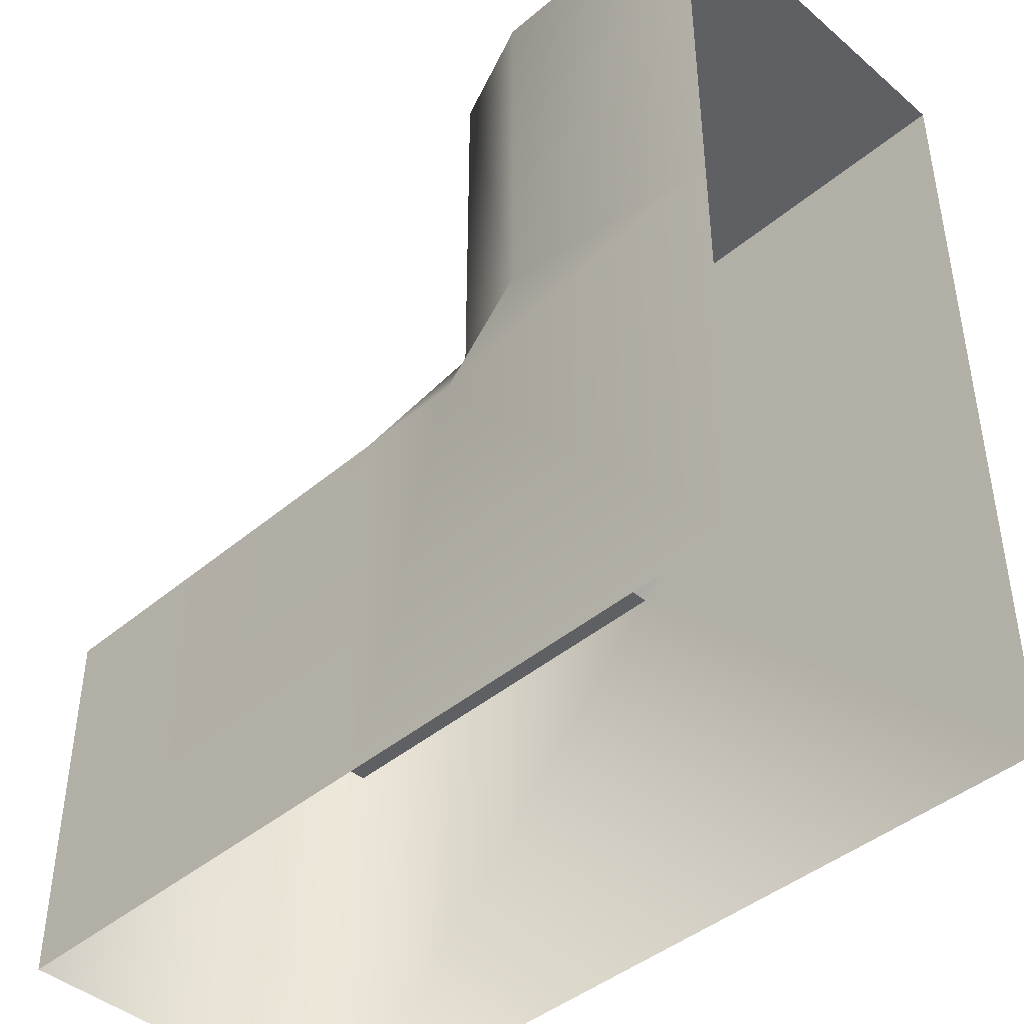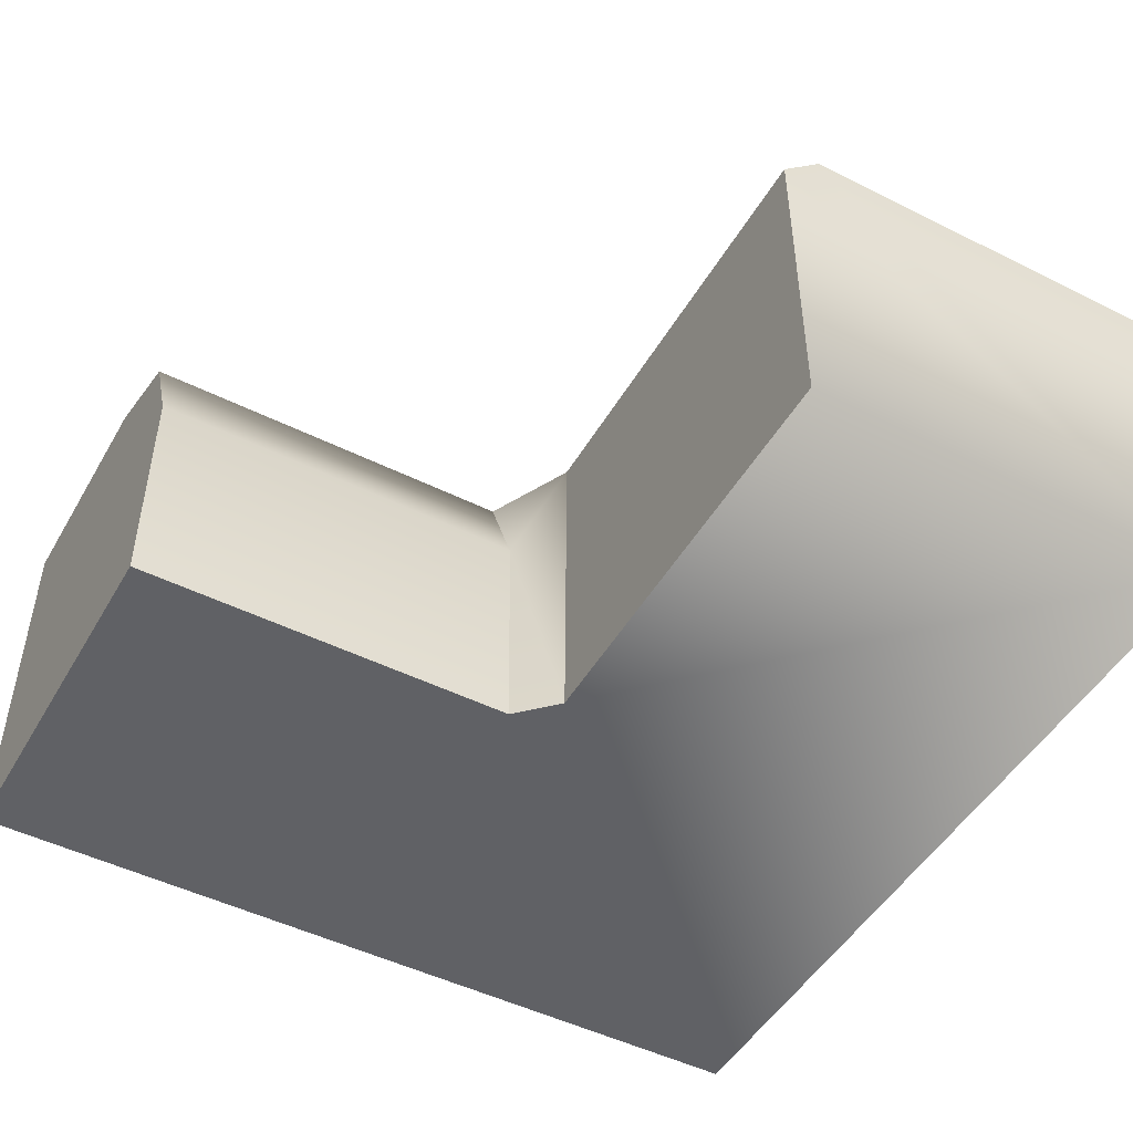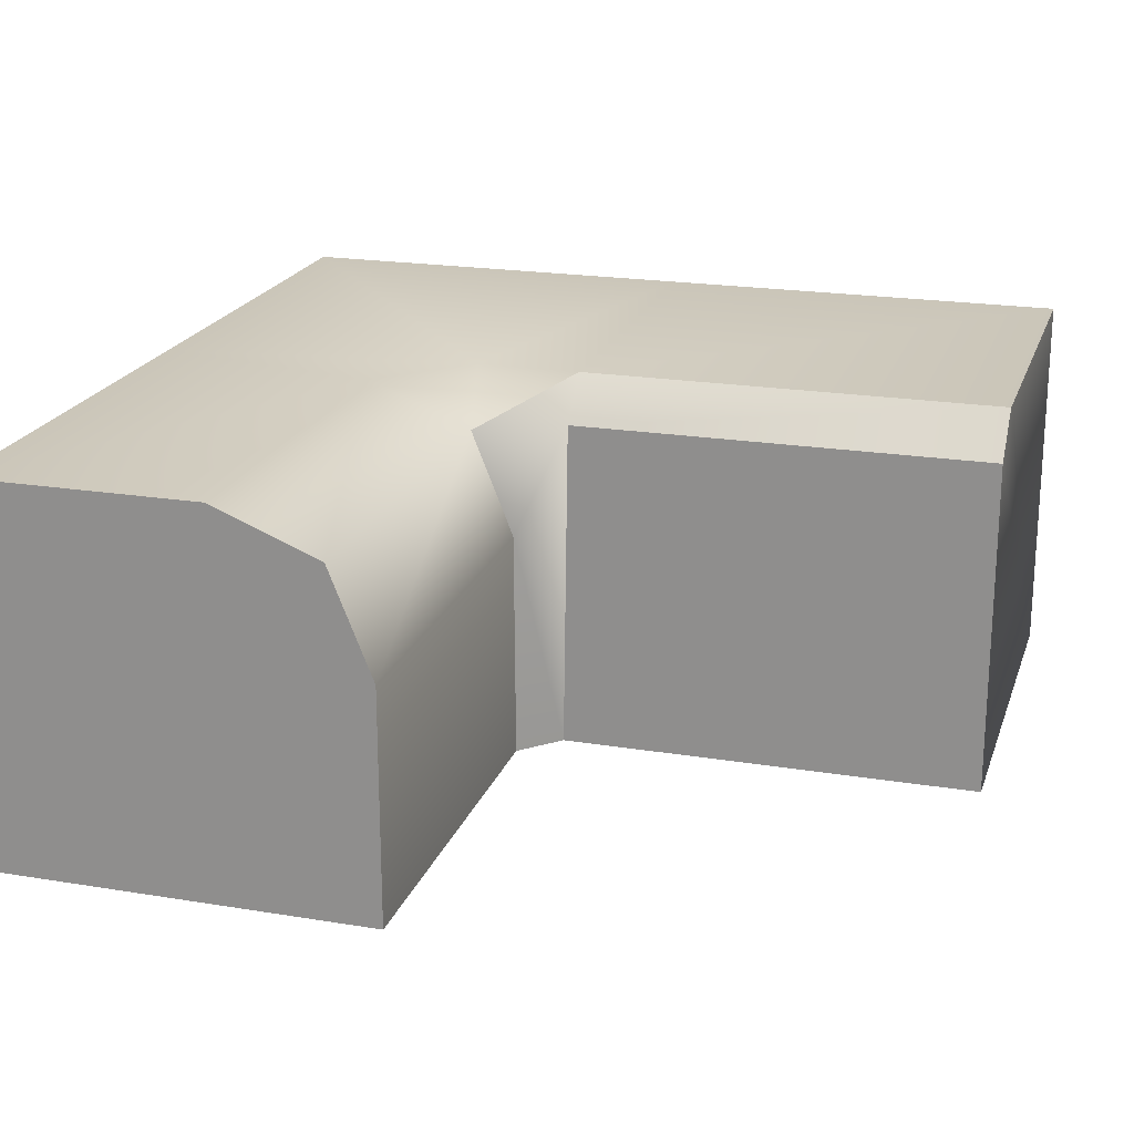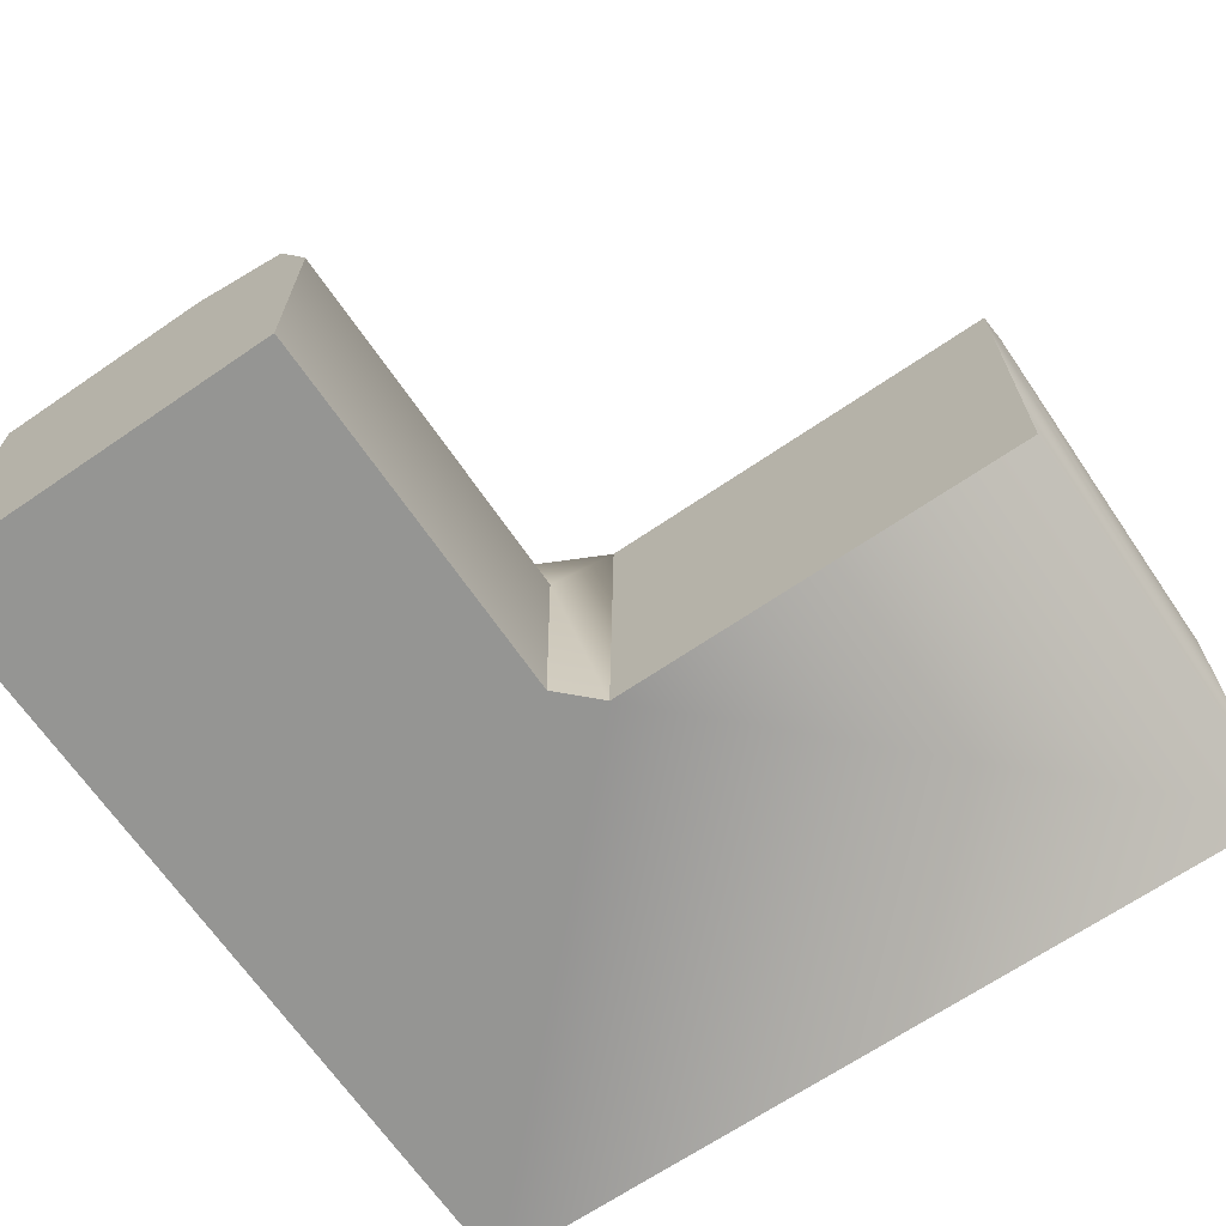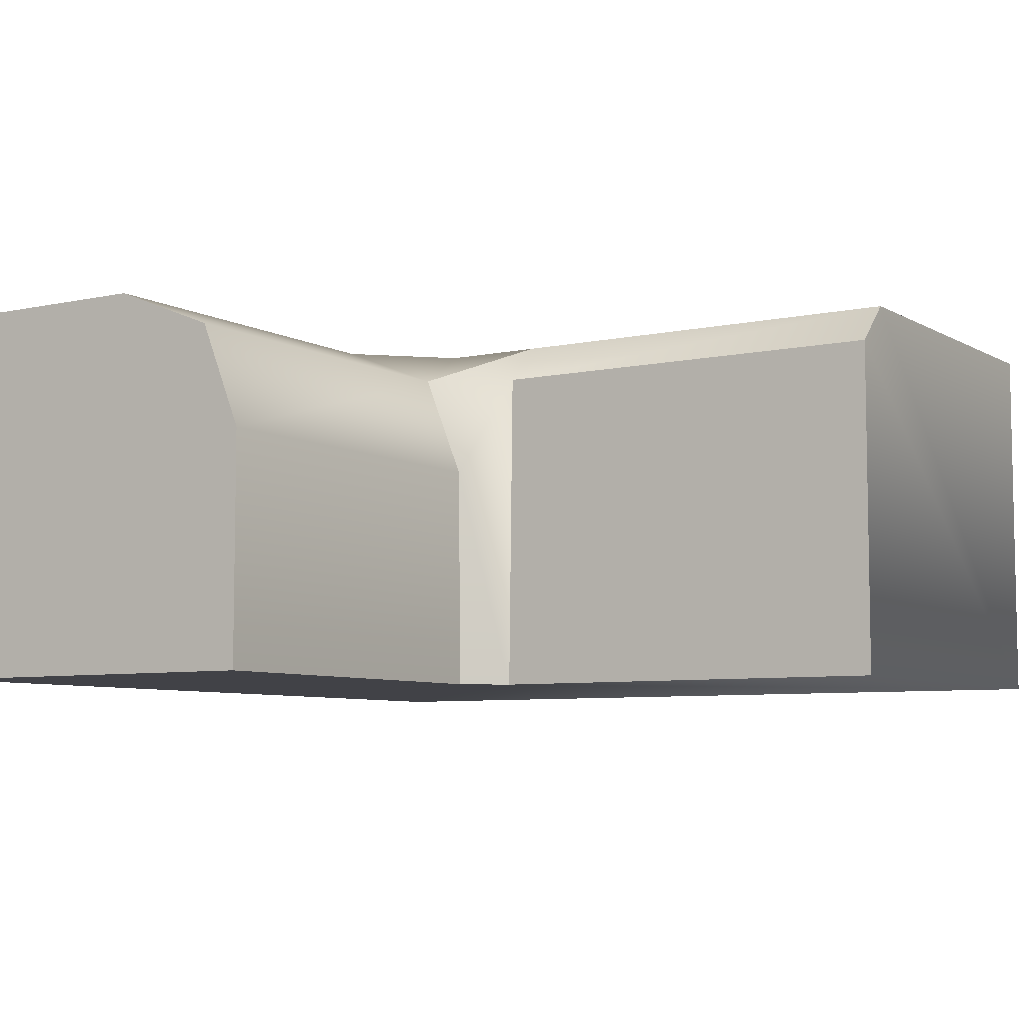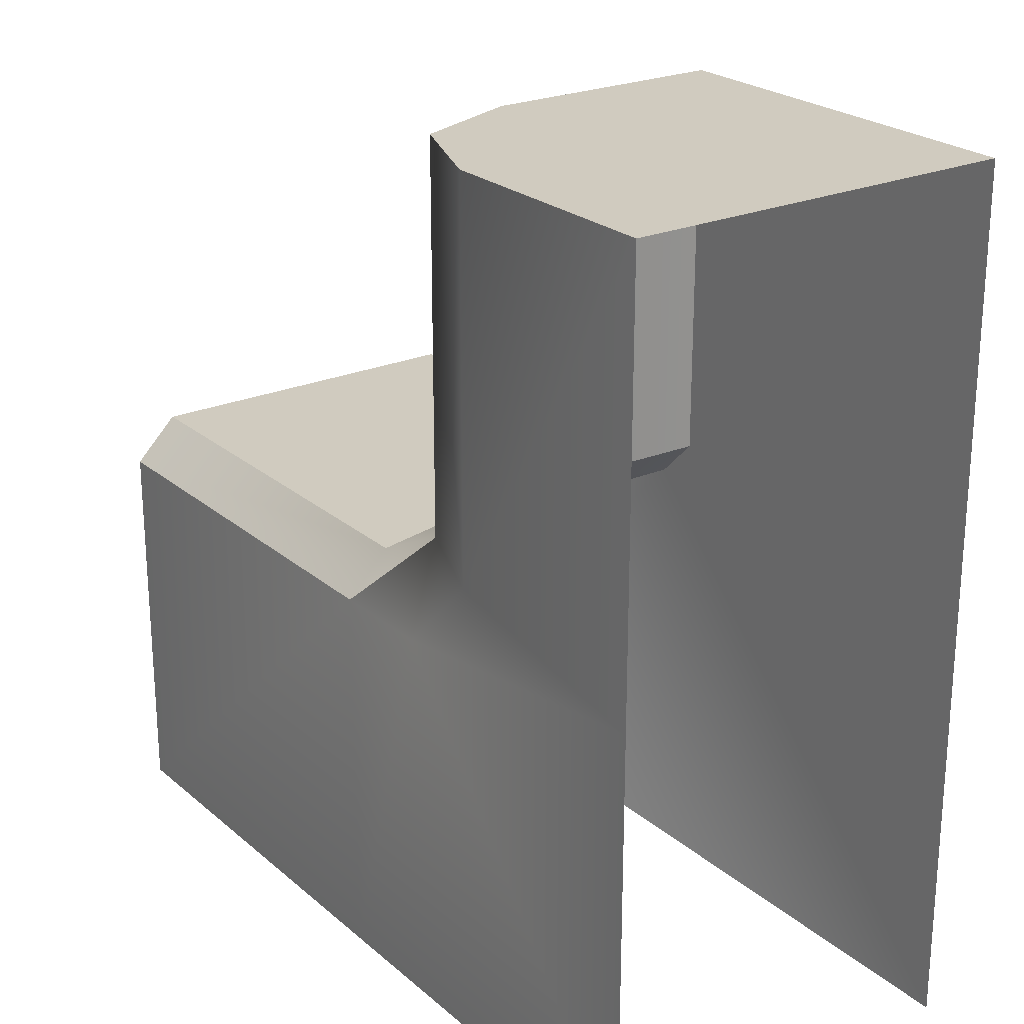
<metadata>
{"format":"obj","ext":"obj","renderer":"f3d","projection":"perspective","resolution":1024,"background":"white","views":[{"elev":-43.3,"azim":44.8,"up":"+Y"},{"elev":-48.5,"azim":-119.1,"up":"+Z"},{"elev":20.7,"azim":-163.5,"up":"+Z"},{"elev":-67.3,"azim":-145.6,"up":"+Z"},{"elev":-6.8,"azim":-147.4,"up":"+Z"},{"elev":23.7,"azim":54.2,"up":"+Y"}]}
</metadata>
<code>
o cliff_1100-0100_Cube.007
v 1 1 -1
v 1 -1 -1
v -1 -1 -1
v 1 1 -0.1
v 0.2 1 -0.2
v 0.1 1 -1
v 0.45 1 -0.1
v 0.1 1 -0.45
v 1 -1 -0.1
v -1 0 -1
v 0 -0.1 -0.1
v 1 0 -0.1
v 0.2 0.1 -0.2
v -1 -0.1 -0.1
v -1 0 -0.2
v 0 -1 -0.1
v -0.001922 0 -0.2
v -1 -1 -0.1
v 0.25 -0.1 -0.1
v 0.45 0.1 -0.1
v 0.008453 0 -1
v 0.1 0.09146 -1
v 0.1 0.1 -0.45
f 1 8 7
f 15 3 14
f 23 6 22
f 13 8 23
f 20 5 13
f 2 21 22
f 17 13 23
f 21 23 22
f 4 20 12
f 17 10 15
f 4 1 7
f 1 6 8
f 7 8 5
f 10 3 15
f 3 18 14
f 23 8 6
f 13 5 8
f 20 7 5
f 6 1 22
f 1 2 22
f 2 3 21
f 3 10 21
f 21 17 23
f 4 7 20
f 17 21 10
f 17 11 13
f 19 11 16
f 17 14 11
f 11 18 16
f 12 20 19
f 19 13 11
f 16 9 19
f 9 12 19
f 17 15 14
f 11 14 18
f 19 20 13

</code>
